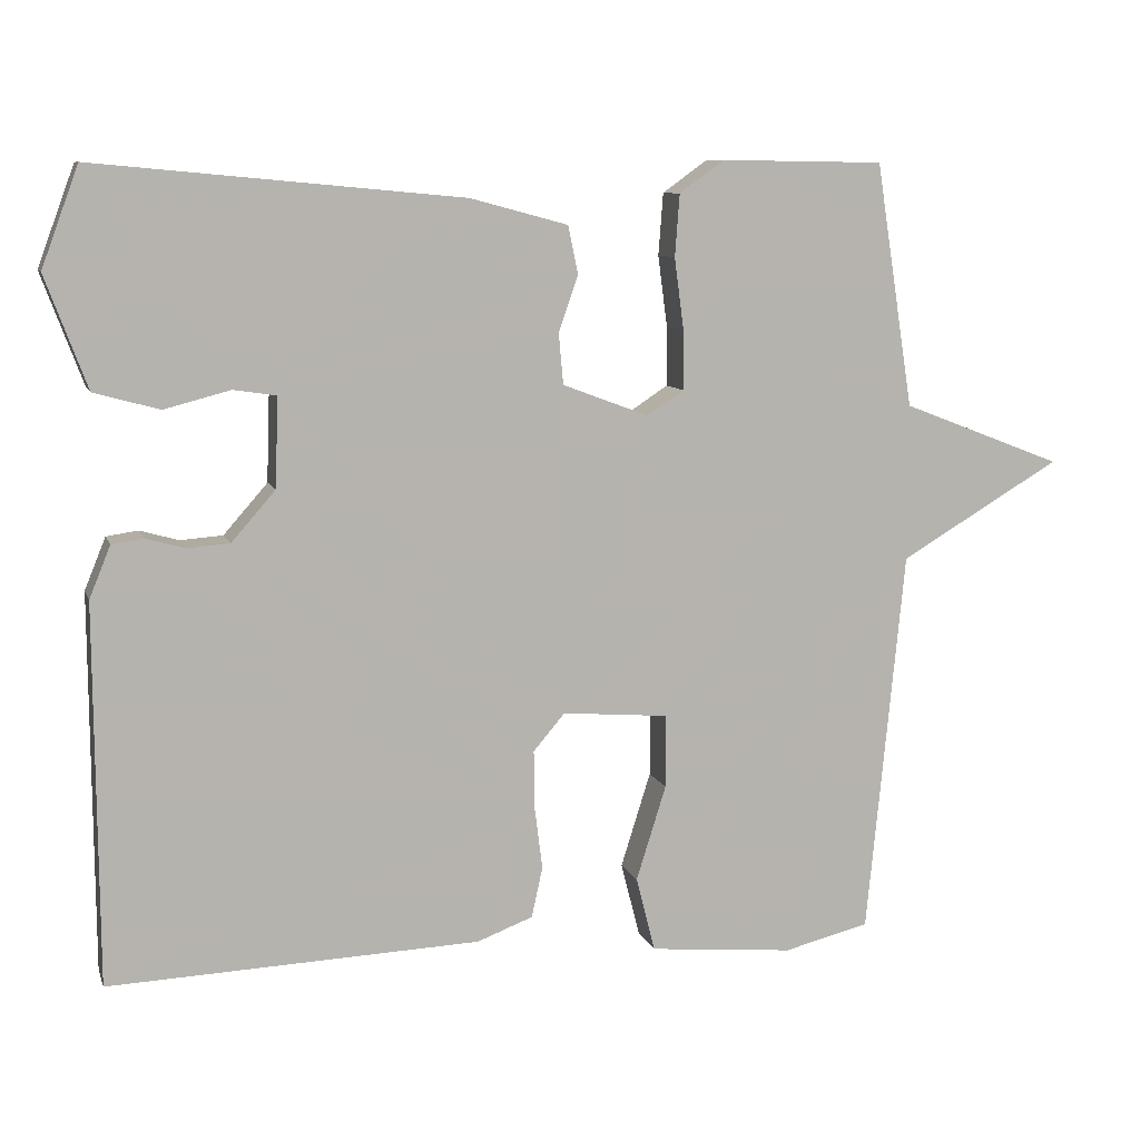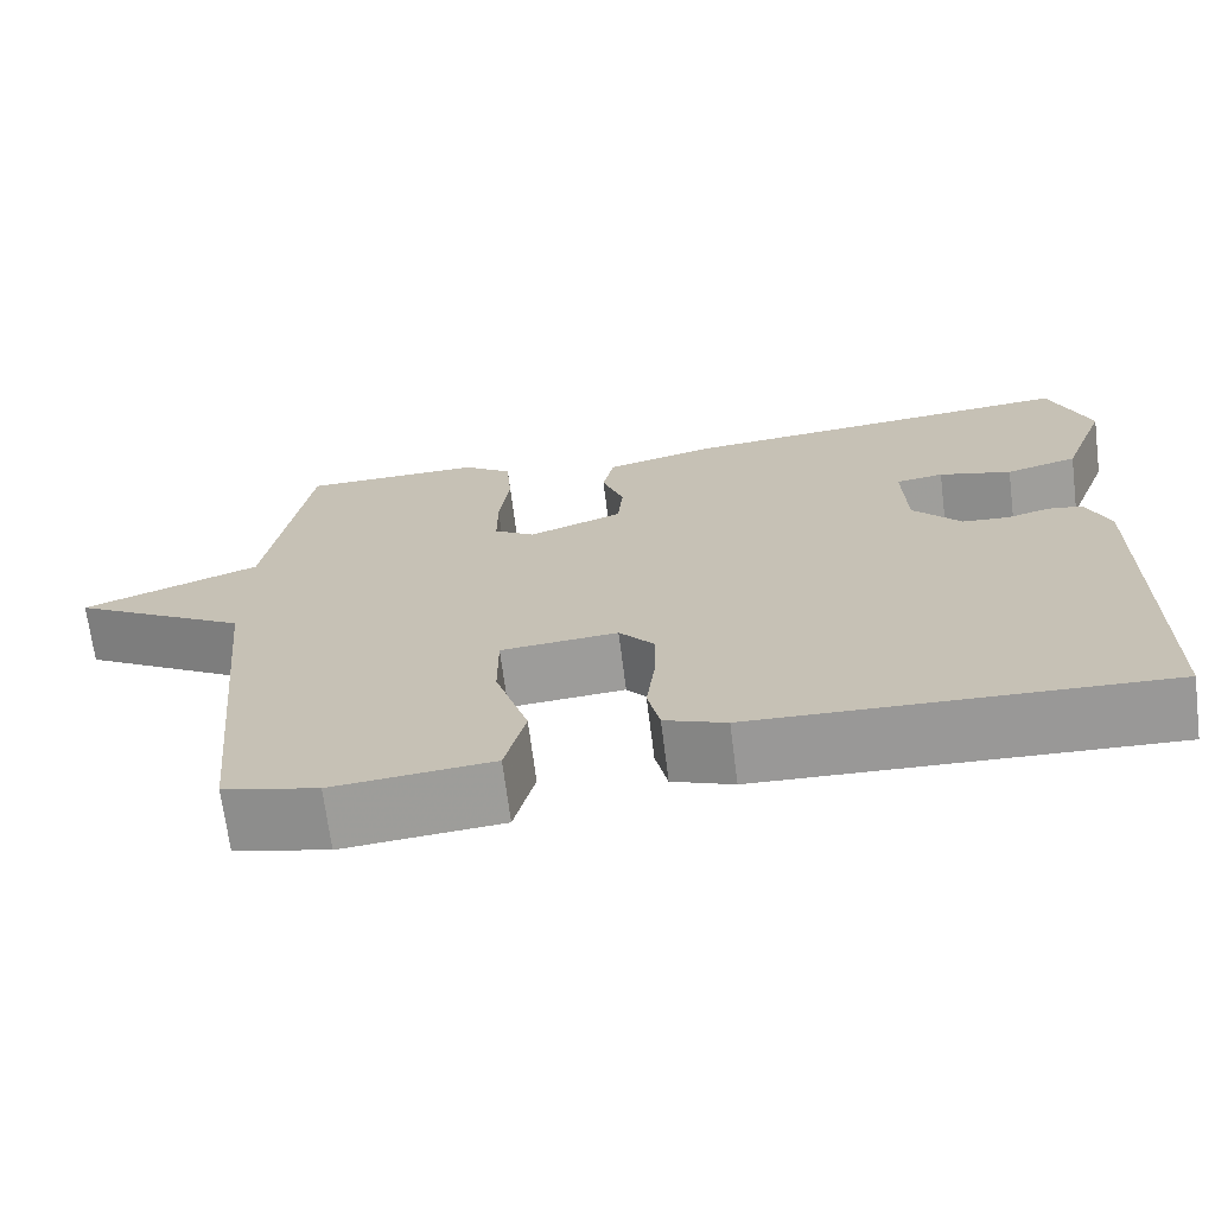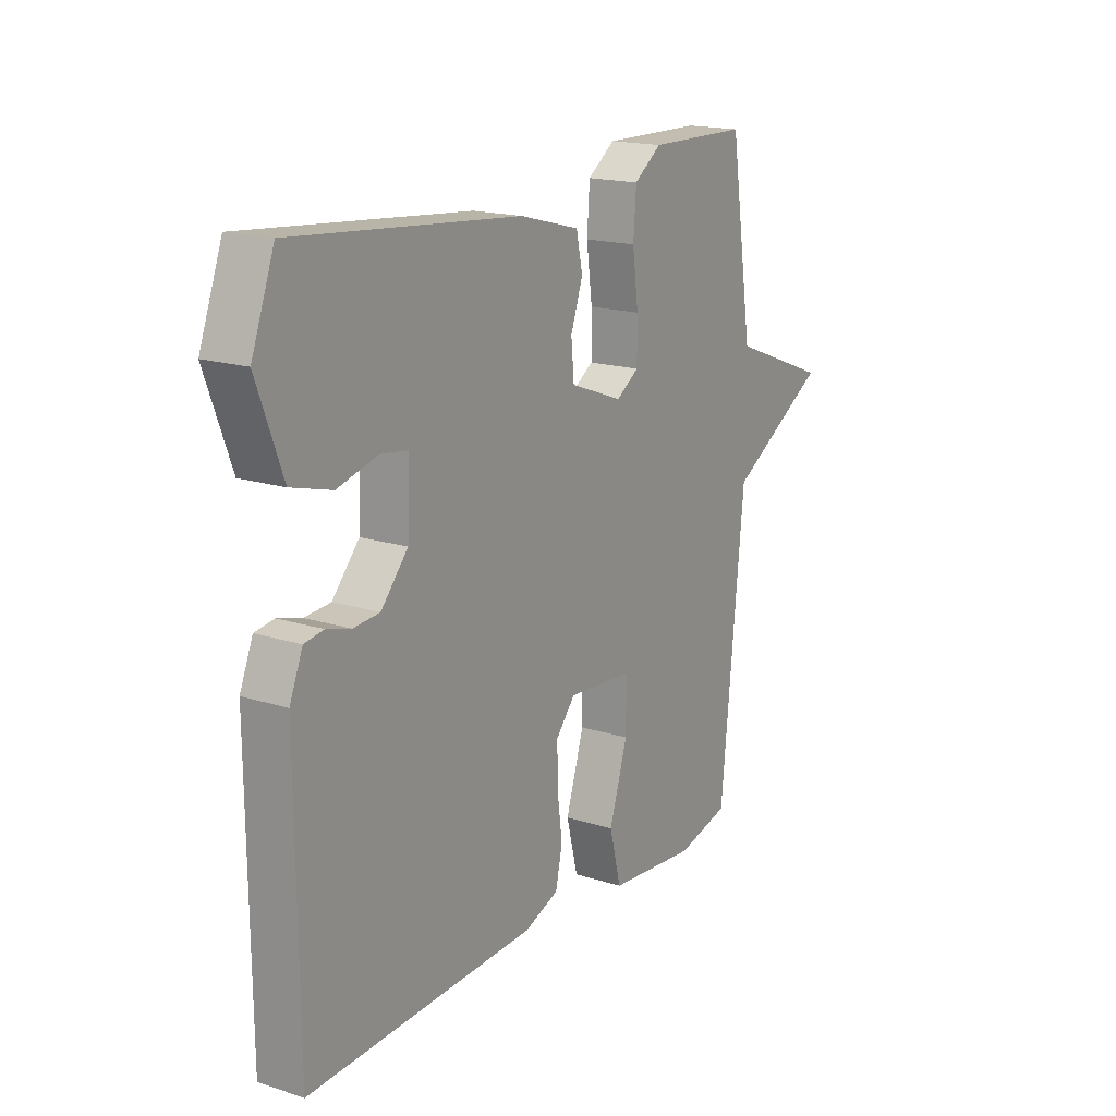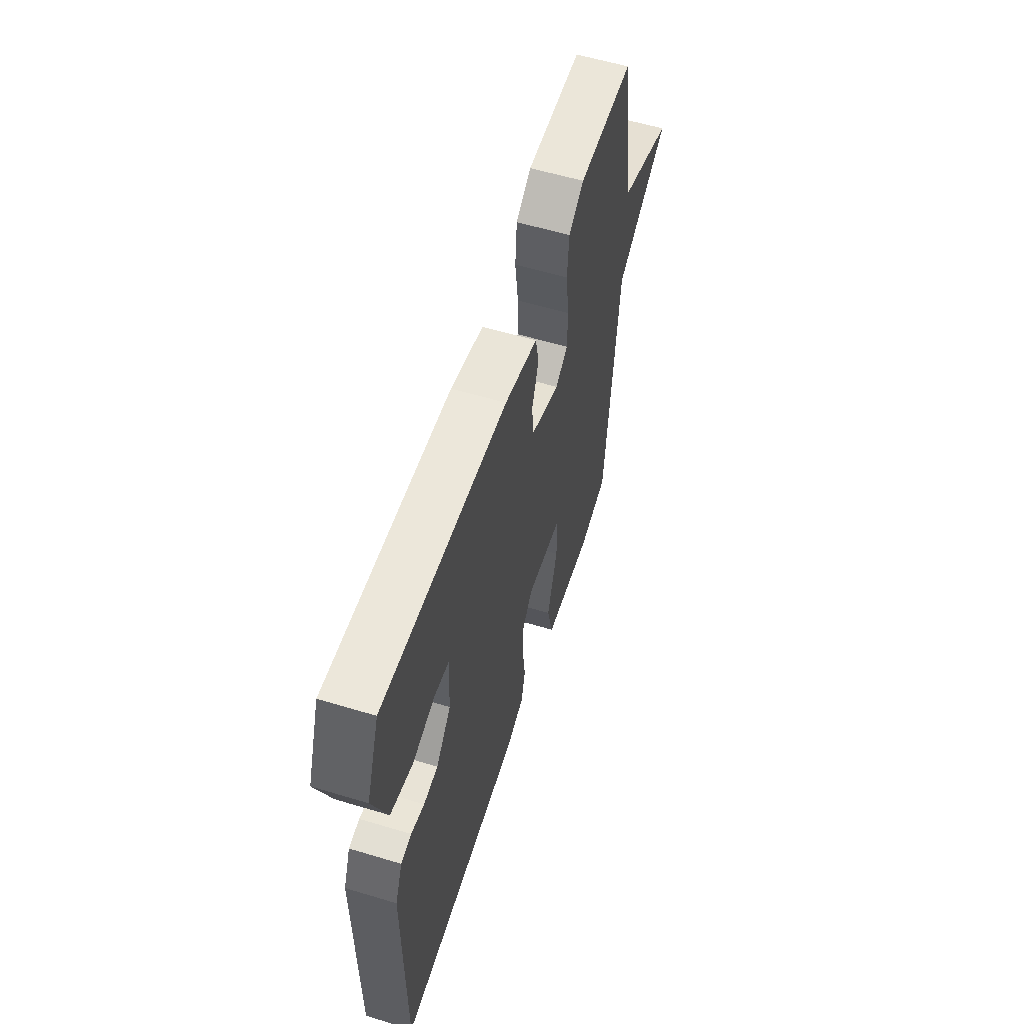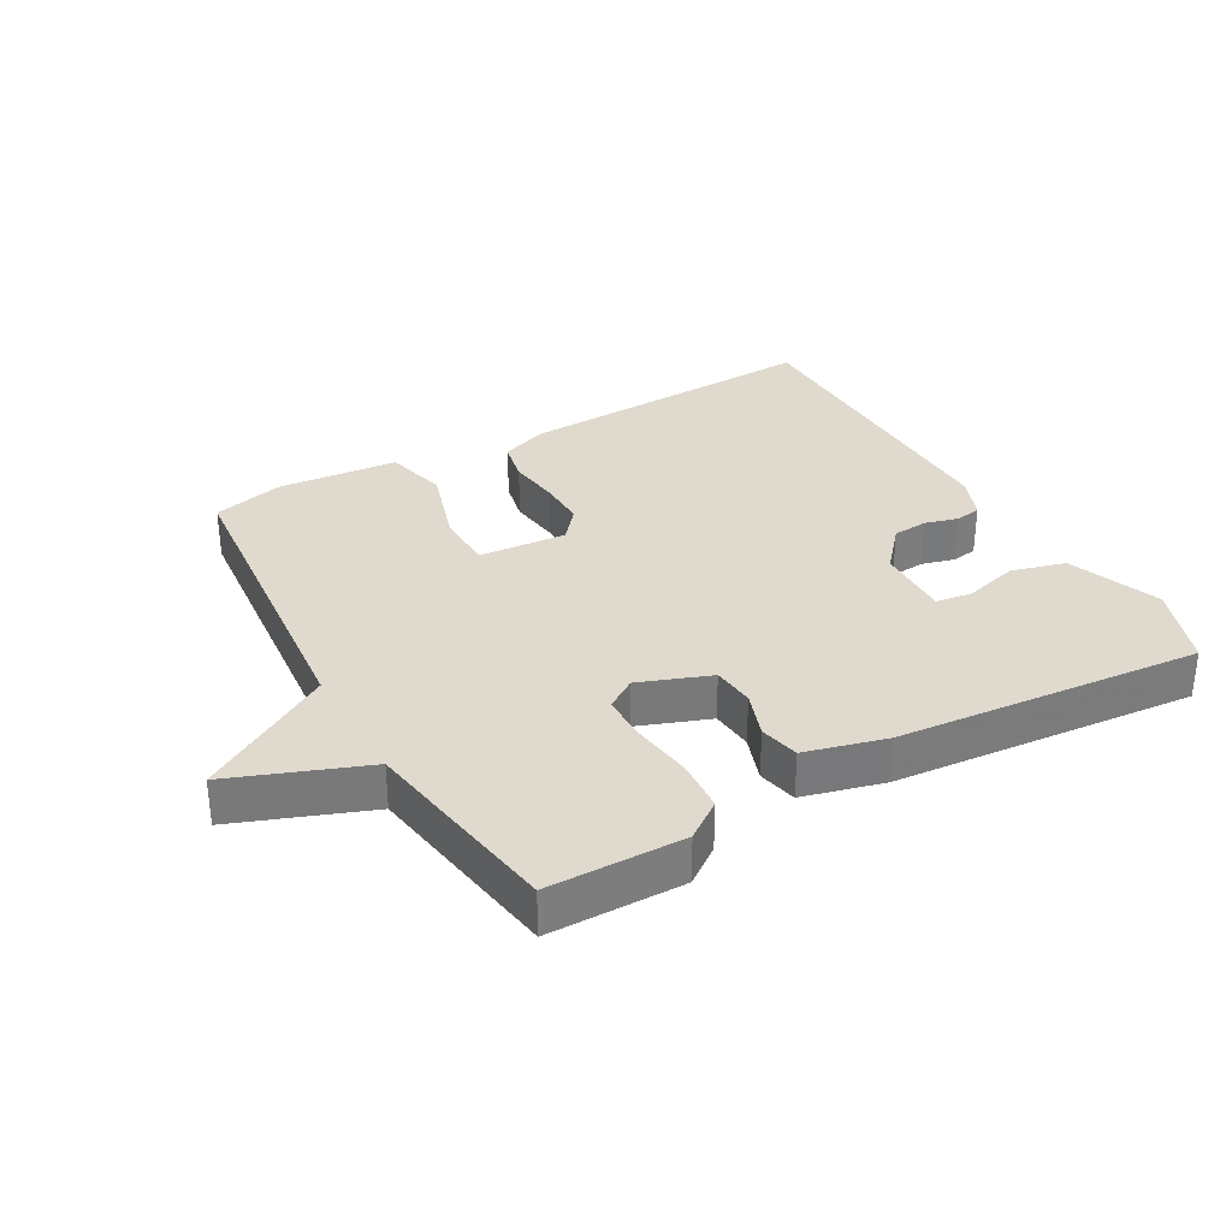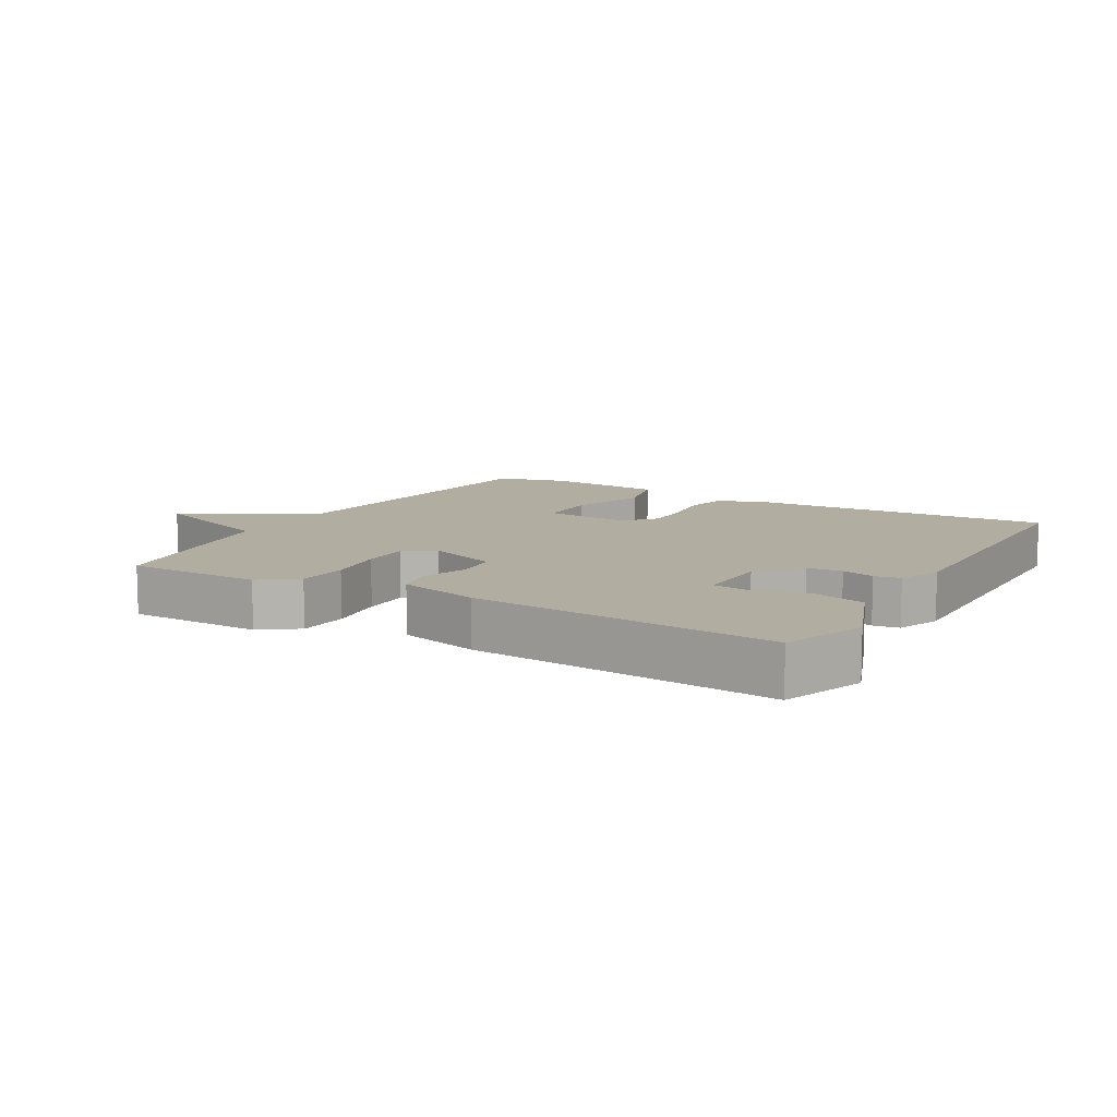
<metadata>
{"format":"obj","ext":"obj","renderer":"f3d","projection":"perspective","resolution":1024,"background":"white","views":[{"elev":9.0,"azim":164.9,"up":"+Z"},{"elev":-69.3,"azim":7.2,"up":"+Z"},{"elev":17.4,"azim":122.3,"up":"+Z"},{"elev":57.7,"azim":107.4,"up":"+Z"},{"elev":32.6,"azim":-29.7,"up":"+Y"},{"elev":10.4,"azim":29.8,"up":"+Y"}]}
</metadata>
<code>
v -0.5 0.07 -0.5
v -0.548 0.07 -0.01
v -0.753 0.07 0.111
v -0.548 0.07 0.19
v -0.5 0.07 0.5
v -0.292 0.07 0.503
v -0.235 0.07 0.462
v -0.229 0.07 0.383
v -0.241 0.07 0.292
v -0.241 0.07 0.217
v -0.194 0.07 0.186
v -0.085 0.07 0.227
v -0.079 0.07 0.292
v -0.104 0.07 0.363
v -0.091 0.07 0.424
v 0.033 0.07 0.457
v 0.5 0.07 0.5
v 0.547 0.07 0.373
v 0.494 0.07 0.231
v 0.411 0.07 0.208
v 0.327 0.07 0.23
v 0.272 0.07 0.222
v 0.276 0.07 0.108
v 0.332 0.07 0.044
v 0.386 0.07 0.04
v 0.436 0.07 0.054
v 0.476 0.07 0.048
v 0.503 0.07 -0.018
v 0.5 0.07 -0.5
v 0.028 0.07 -0.481
v -0.043 0.07 -0.454
v -0.057 0.07 -0.39
v -0.047 0.07 -0.311
v -0.046 0.07 -0.237
v -0.086 0.07 -0.19
v -0.221 0.07 -0.201
v -0.221 0.07 -0.294
v -0.183 0.07 -0.415
v -0.207 0.07 -0.51
v -0.391 0.07 -0.527
v -0.5 0 -0.5
v -0.548 0 -0.01
v -0.753 0 0.111
v -0.548 0 0.19
v -0.5 0 0.5
v -0.292 0 0.503
v -0.235 0 0.462
v -0.229 0 0.383
v -0.241 0 0.292
v -0.241 0 0.217
v -0.194 0 0.186
v -0.085 0 0.227
v -0.079 0 0.292
v -0.104 0 0.363
v -0.091 0 0.424
v 0.033 0 0.457
v 0.5 0 0.5
v 0.547 0 0.373
v 0.494 0 0.231
v 0.411 0 0.208
v 0.327 0 0.23
v 0.272 0 0.222
v 0.276 0 0.108
v 0.332 0 0.044
v 0.386 0 0.04
v 0.436 0 0.054
v 0.476 0 0.048
v 0.503 0 -0.018
v 0.5 0 -0.5
v 0.028 0 -0.481
v -0.043 0 -0.454
v -0.057 0 -0.39
v -0.047 0 -0.311
v -0.046 0 -0.237
v -0.086 0 -0.19
v -0.221 0 -0.201
v -0.221 0 -0.294
v -0.183 0 -0.415
v -0.207 0 -0.51
v -0.391 0 -0.527
f 40 1 2
f 39 40 2
f 38 39 2
f 37 38 2
f 36 37 2
f 2 3 4
f 36 2 4
f 35 36 4
f 31 32 33
f 30 31 33
f 29 30 33
f 28 29 33
f 27 28 33
f 26 27 33
f 25 26 33
f 24 25 33 34
f 23 24 34 35
f 19 20 21
f 18 19 21
f 17 18 21
f 16 17 21
f 15 16 21
f 14 15 21
f 13 14 21 22
f 22 23 35
f 13 22 35
f 12 13 35
f 7 8 9
f 6 7 9
f 5 6 9
f 4 5 9
f 4 9 10
f 35 4 10 11
f 11 12 35
f 42 41 80
f 42 80 79
f 42 79 78
f 42 78 77
f 42 77 76
f 44 43 42
f 44 42 76
f 44 76 75
f 73 72 71
f 73 71 70
f 73 70 69
f 73 69 68
f 73 68 67
f 73 67 66
f 73 66 65
f 74 73 65 64
f 75 74 64 63
f 61 60 59
f 61 59 58
f 61 58 57
f 61 57 56
f 61 56 55
f 61 55 54
f 62 61 54 53
f 75 63 62
f 75 62 53
f 75 53 52
f 49 48 47
f 49 47 46
f 49 46 45
f 49 45 44
f 50 49 44
f 51 50 44 75
f 75 52 51
f 1 41 42 2
f 2 42 43 3
f 3 43 44 4
f 4 44 45 5
f 5 45 46 6
f 6 46 47 7
f 7 47 48 8
f 8 48 49 9
f 9 49 50 10
f 10 50 51 11
f 11 51 52 12
f 12 52 53 13
f 13 53 54 14
f 14 54 55 15
f 15 55 56 16
f 16 56 57 17
f 17 57 58 18
f 18 58 59 19
f 19 59 60 20
f 20 60 61 21
f 21 61 62 22
f 22 62 63 23
f 23 63 64 24
f 24 64 65 25
f 25 65 66 26
f 26 66 67 27
f 27 67 68 28
f 28 68 69 29
f 29 69 70 30
f 30 70 71 31
f 31 71 72 32
f 32 72 73 33
f 33 73 74 34
f 34 74 75 35
f 35 75 76 36
f 36 76 77 37
f 37 77 78 38
f 38 78 79 39
f 39 79 80 40
f 40 80 41 1

</code>
